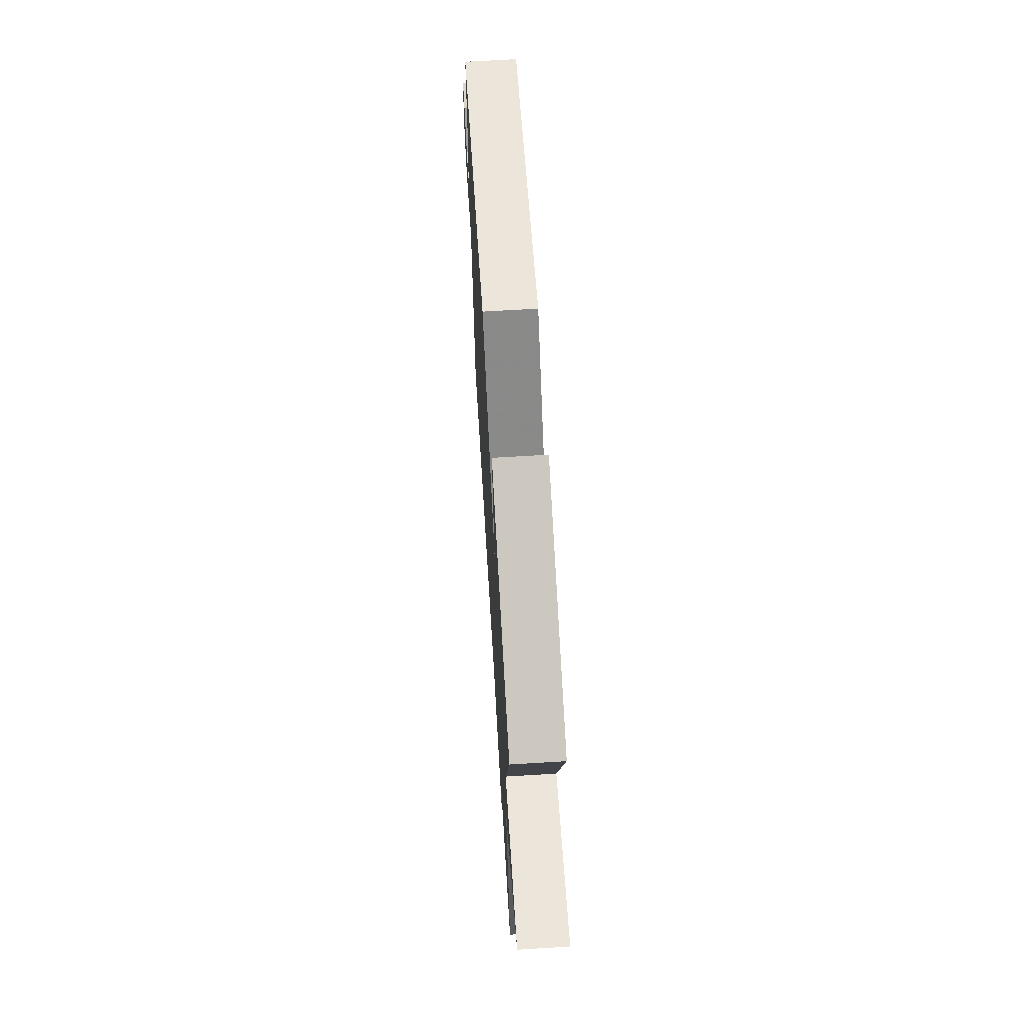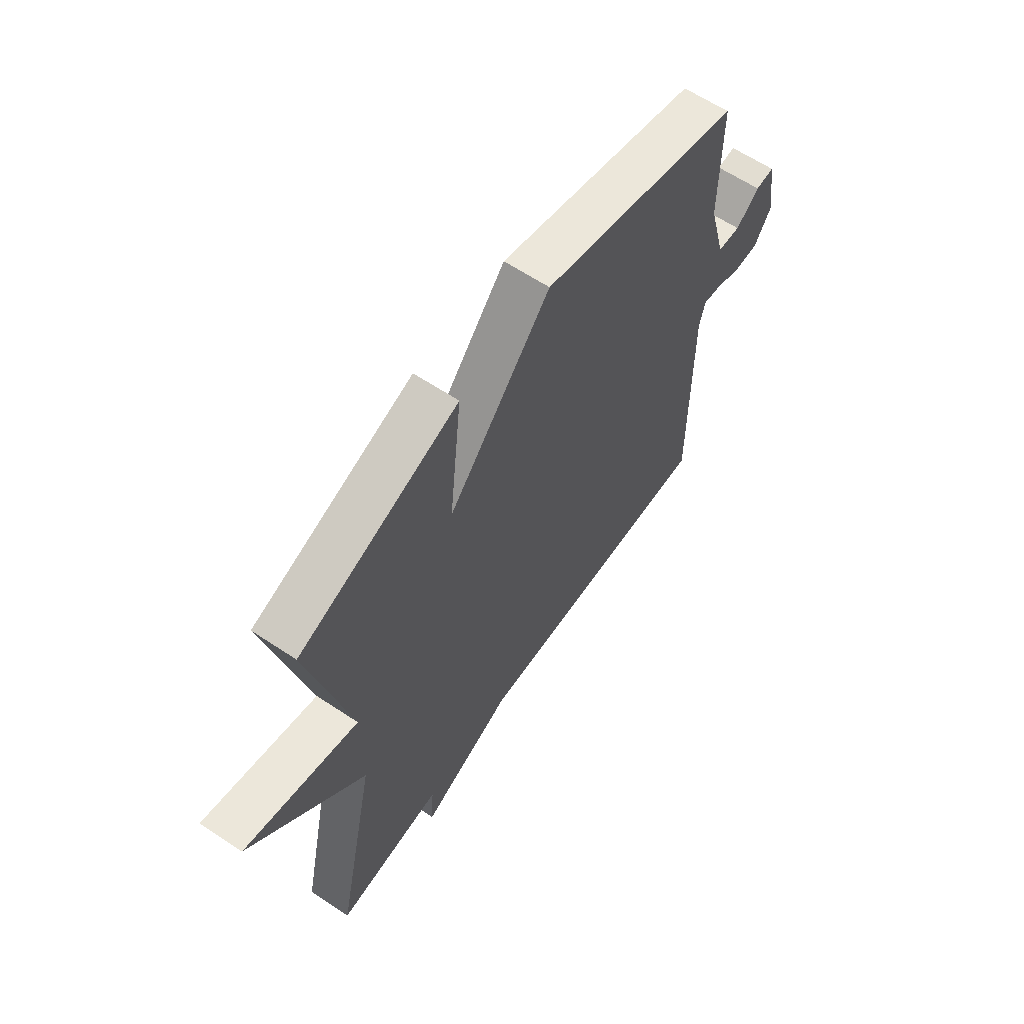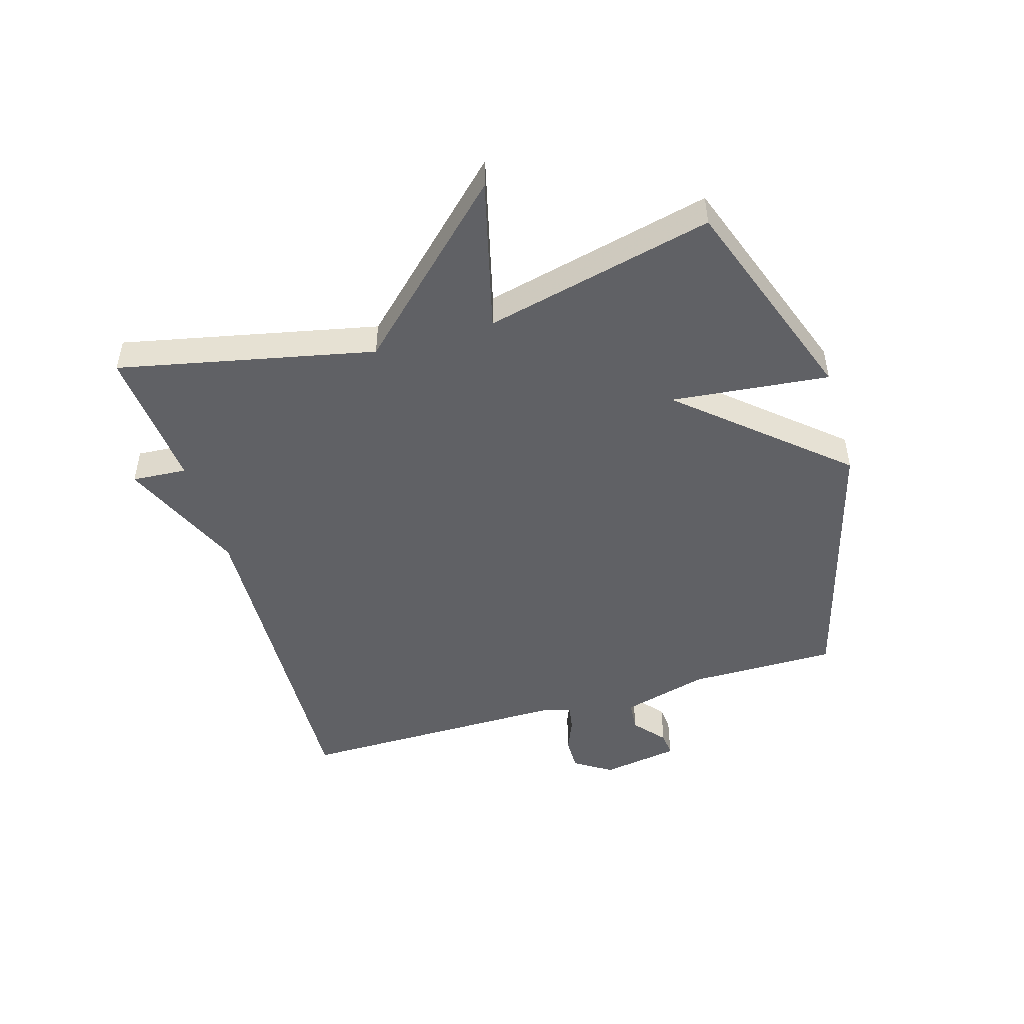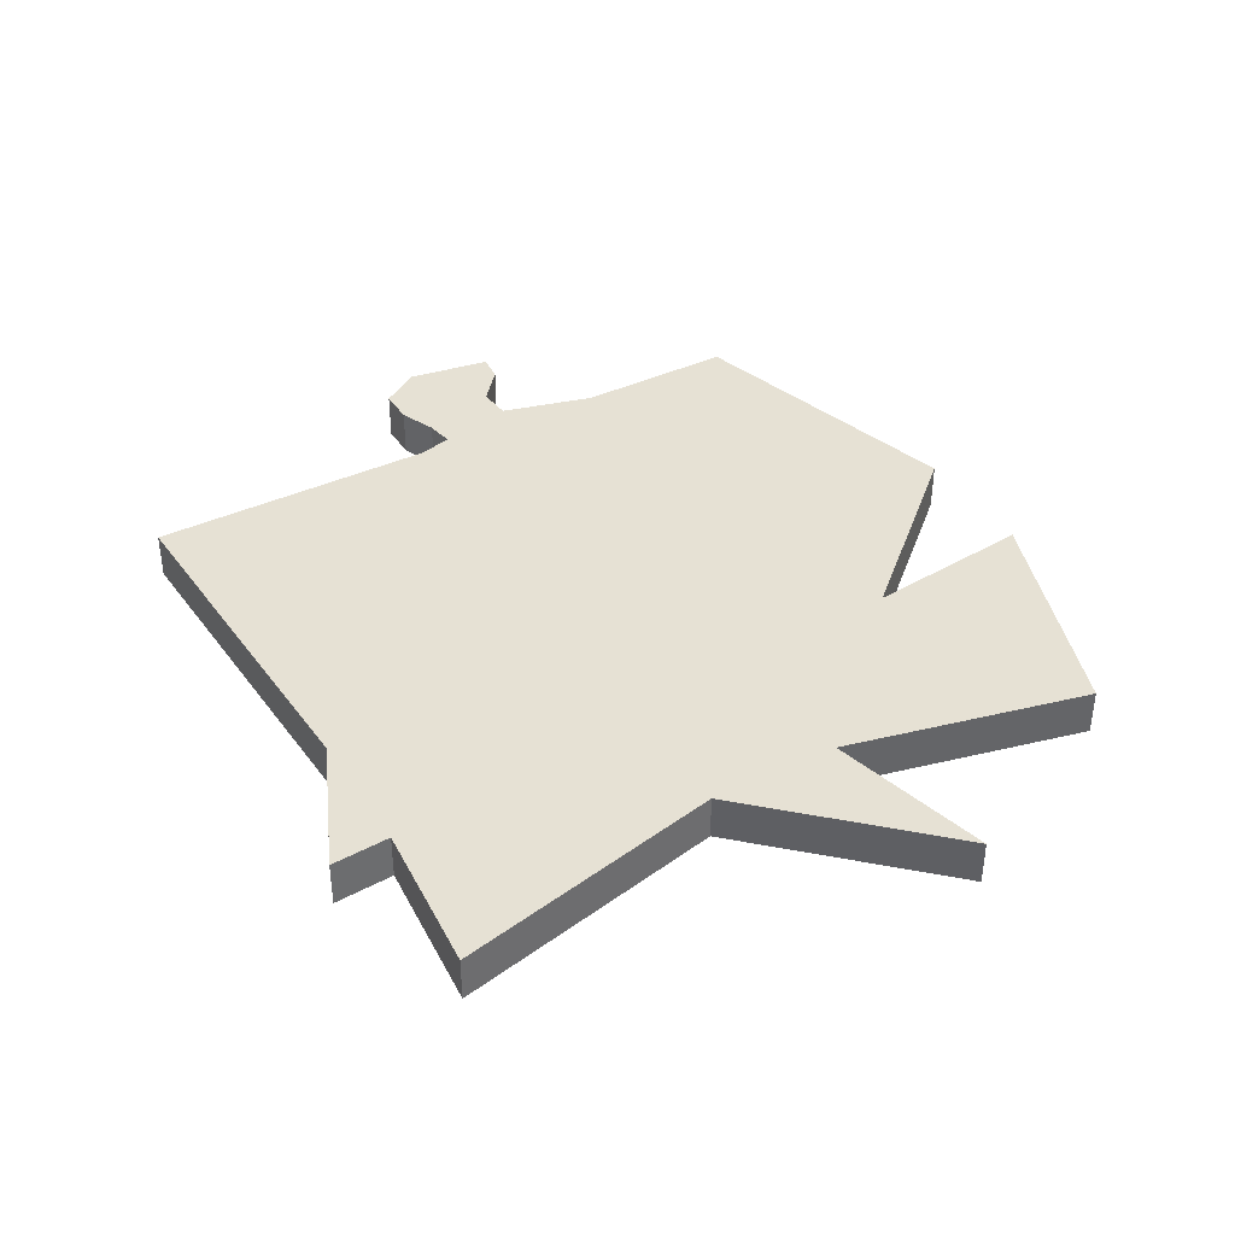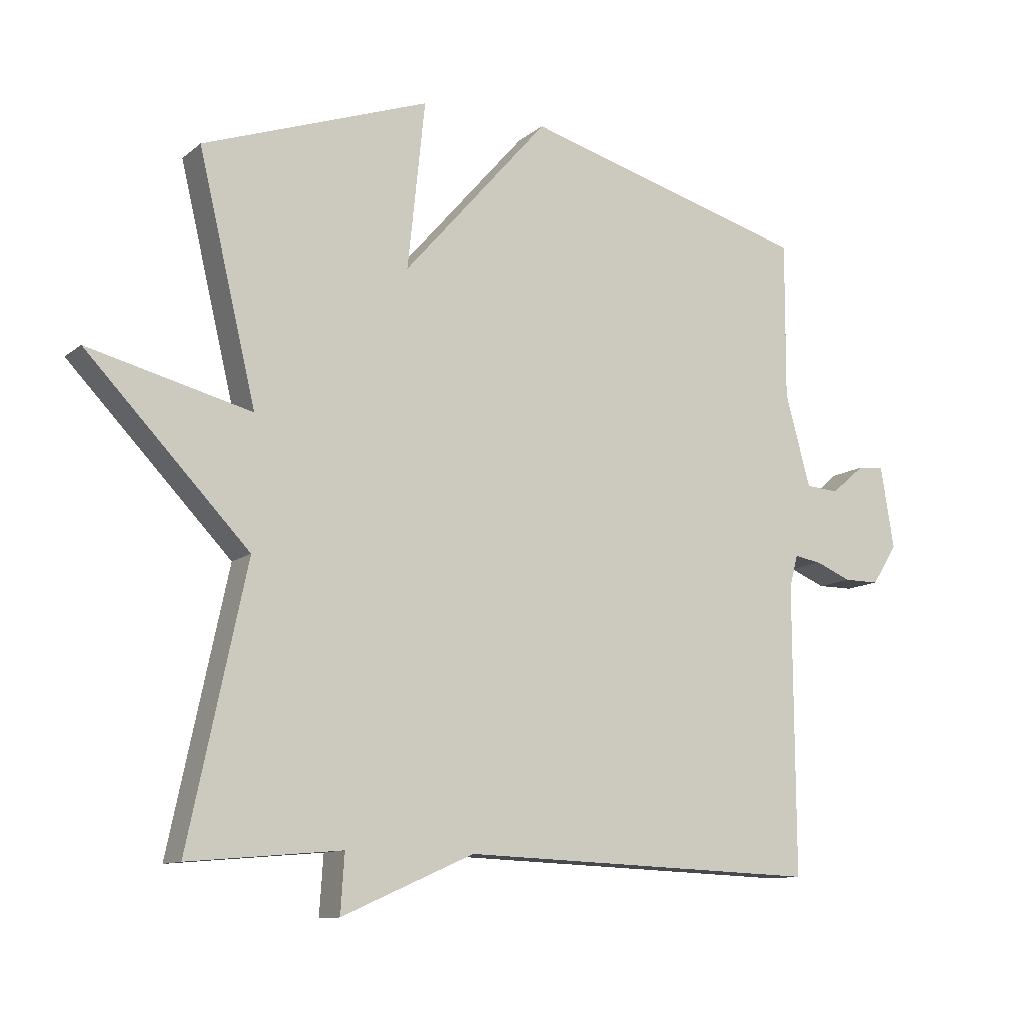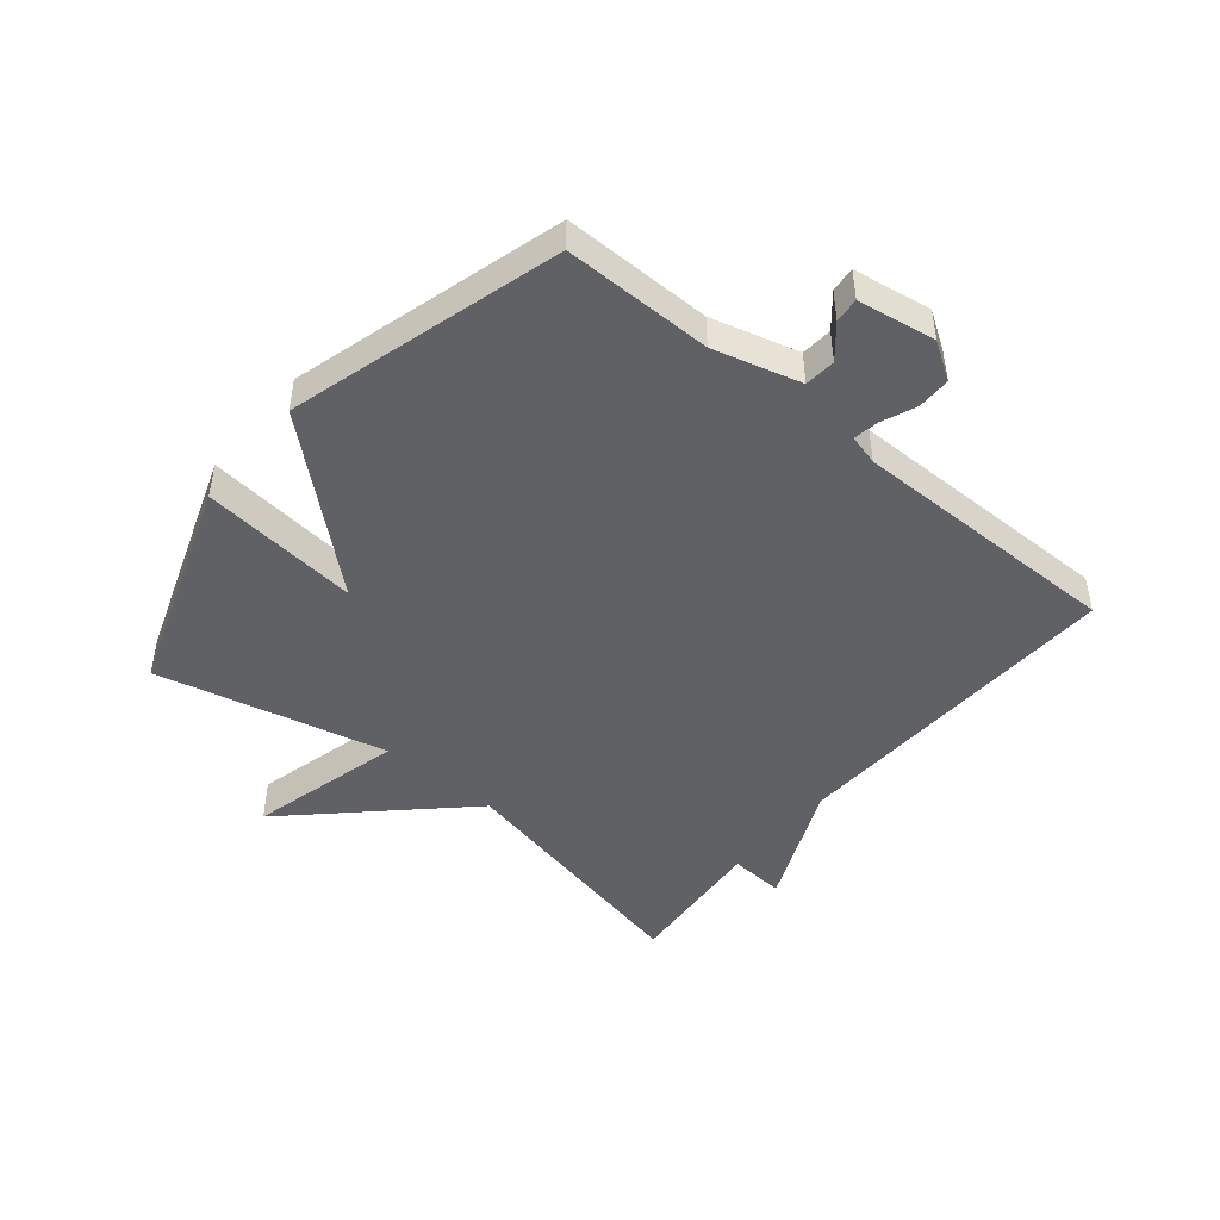
<metadata>
{"format":"obj","ext":"obj","renderer":"f3d","projection":"perspective","resolution":1024,"background":"white","views":[{"elev":68.1,"azim":-93.5,"up":"+Z"},{"elev":62.4,"azim":-55.9,"up":"+Z"},{"elev":-48.5,"azim":-73.5,"up":"+Y"},{"elev":39.1,"azim":-120.2,"up":"+Y"},{"elev":-11.1,"azim":-29.0,"up":"+Z"},{"elev":-46.7,"azim":50.3,"up":"+Y"}]}
</metadata>
<code>
v -0.5 0.07 -0.5
v -0.41 0.07 -0.078
v -0.663 0.07 0.186
v -0.41 0.07 0.122
v -0.5 0.07 0.5
v -0.147 0.07 0.625
v -0.174 0.07 0.365
v 0.053 0.07 0.625
v 0.5 0.07 0.5
v 0.499 0.07 0.256
v 0.538 0.07 0.113
v 0.589 0.07 0.109
v 0.641 0.07 0.153
v 0.682 0.07 0.157
v 0.703 0.07 0.029
v 0.664 0.07 -0.032
v 0.609 0.07 -0.032
v 0.553 0.07 -0.009
v 0.511 0.07 -0.002
v 0.498 0.07 -0.052
v 0.5 0.07 -0.5
v -0.062 0.07 -0.479
v -0.268 0.07 -0.57
v -0.262 0.07 -0.479
v -0.5 0 -0.5
v -0.41 0 -0.078
v -0.663 0 0.186
v -0.41 0 0.122
v -0.5 0 0.5
v -0.147 0 0.625
v -0.174 0 0.365
v 0.053 0 0.625
v 0.5 0 0.5
v 0.499 0 0.256
v 0.538 0 0.113
v 0.589 0 0.109
v 0.641 0 0.153
v 0.682 0 0.157
v 0.703 0 0.029
v 0.664 0 -0.032
v 0.609 0 -0.032
v 0.553 0 -0.009
v 0.511 0 -0.002
v 0.498 0 -0.052
v 0.5 0 -0.5
v -0.062 0 -0.479
v -0.268 0 -0.57
v -0.262 0 -0.479
f 22 23 24
f 20 21 22
f 19 20 22 24
f 16 17 18
f 15 16 18
f 14 15 18
f 13 14 18
f 12 13 18
f 11 12 18 19
f 24 1 2
f 19 24 2
f 11 19 2
f 10 11 2
f 9 10 2
f 8 9 2
f 7 8 2
f 4 5 6 7
f 2 3 4
f 2 4 7
f 48 47 46
f 46 45 44
f 48 46 44 43
f 42 41 40
f 42 40 39
f 42 39 38
f 42 38 37
f 42 37 36
f 43 42 36 35
f 26 25 48
f 26 48 43
f 26 43 35
f 26 35 34
f 26 34 33
f 26 33 32
f 26 32 31
f 31 30 29 28
f 28 27 26
f 31 28 26
f 1 25 26 2
f 2 26 27 3
f 3 27 28 4
f 4 28 29 5
f 5 29 30 6
f 6 30 31 7
f 7 31 32 8
f 8 32 33 9
f 9 33 34 10
f 10 34 35 11
f 11 35 36 12
f 12 36 37 13
f 13 37 38 14
f 14 38 39 15
f 15 39 40 16
f 16 40 41 17
f 17 41 42 18
f 18 42 43 19
f 19 43 44 20
f 20 44 45 21
f 21 45 46 22
f 22 46 47 23
f 23 47 48 24
f 24 48 25 1

</code>
